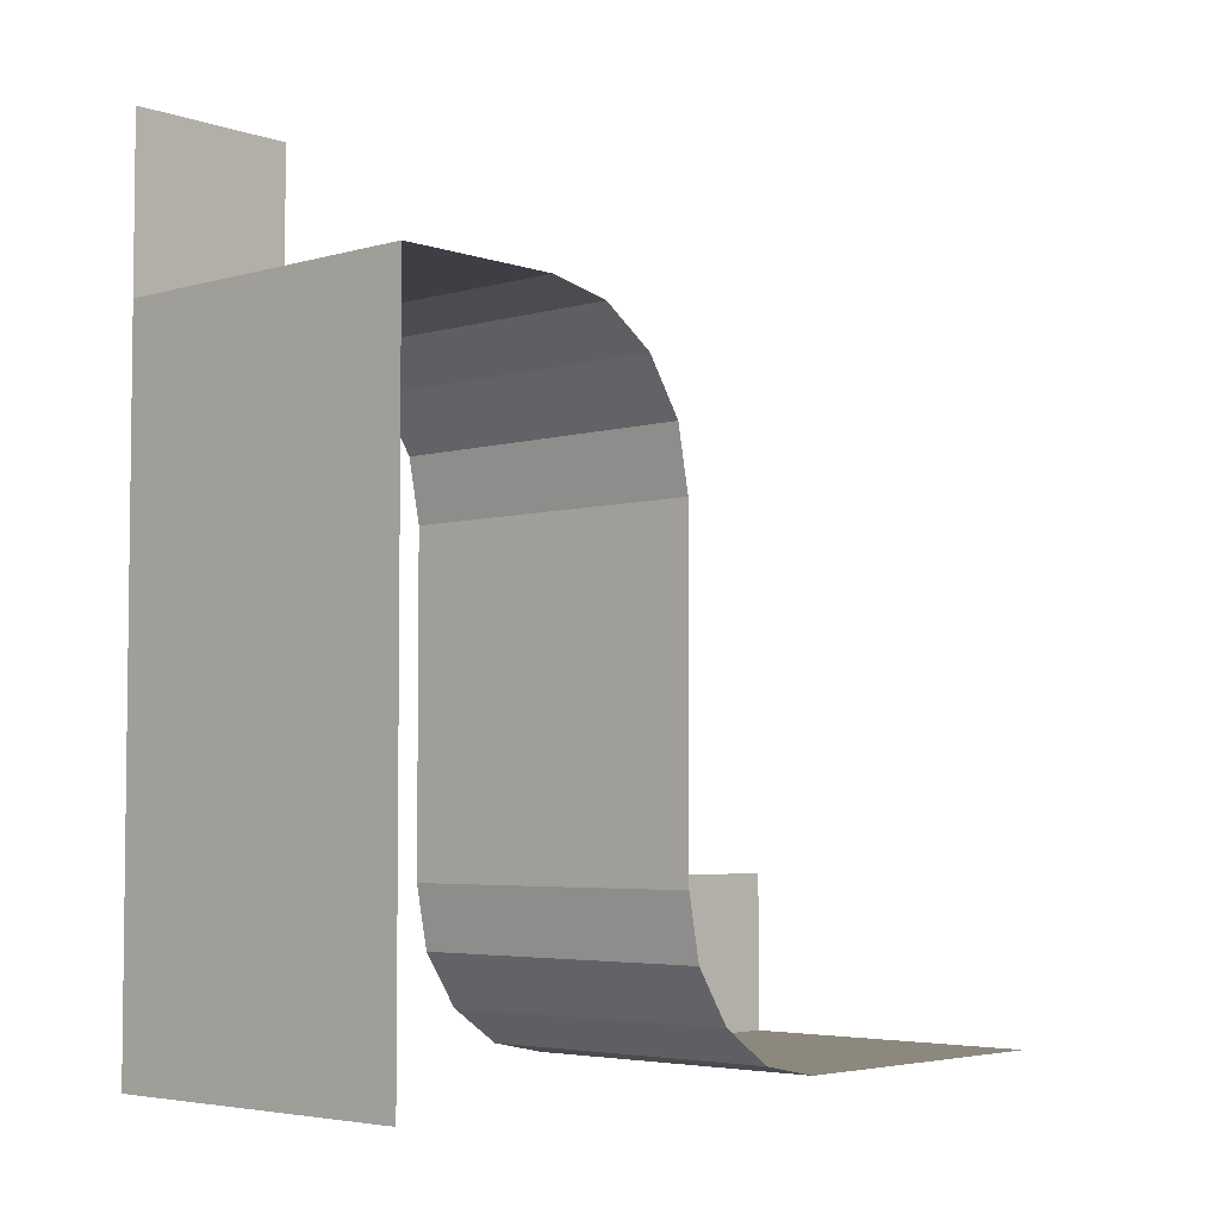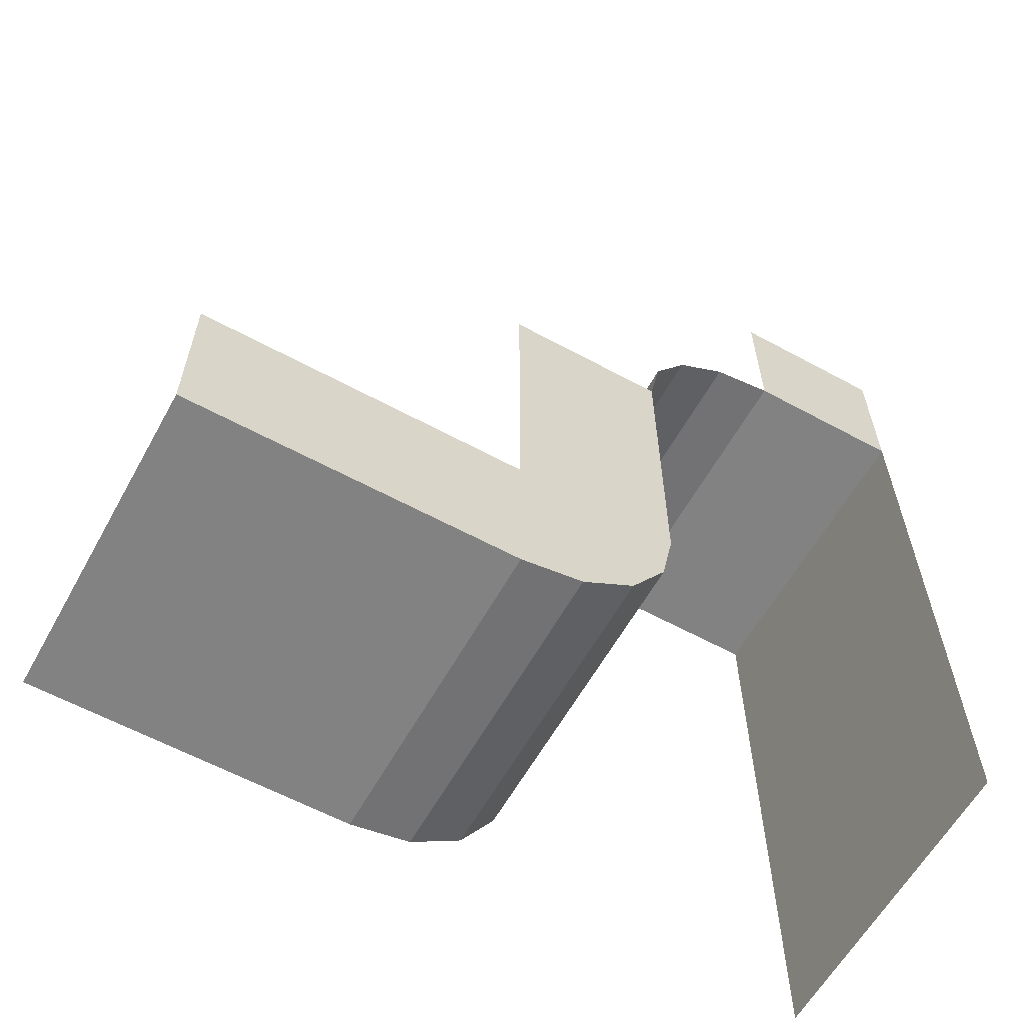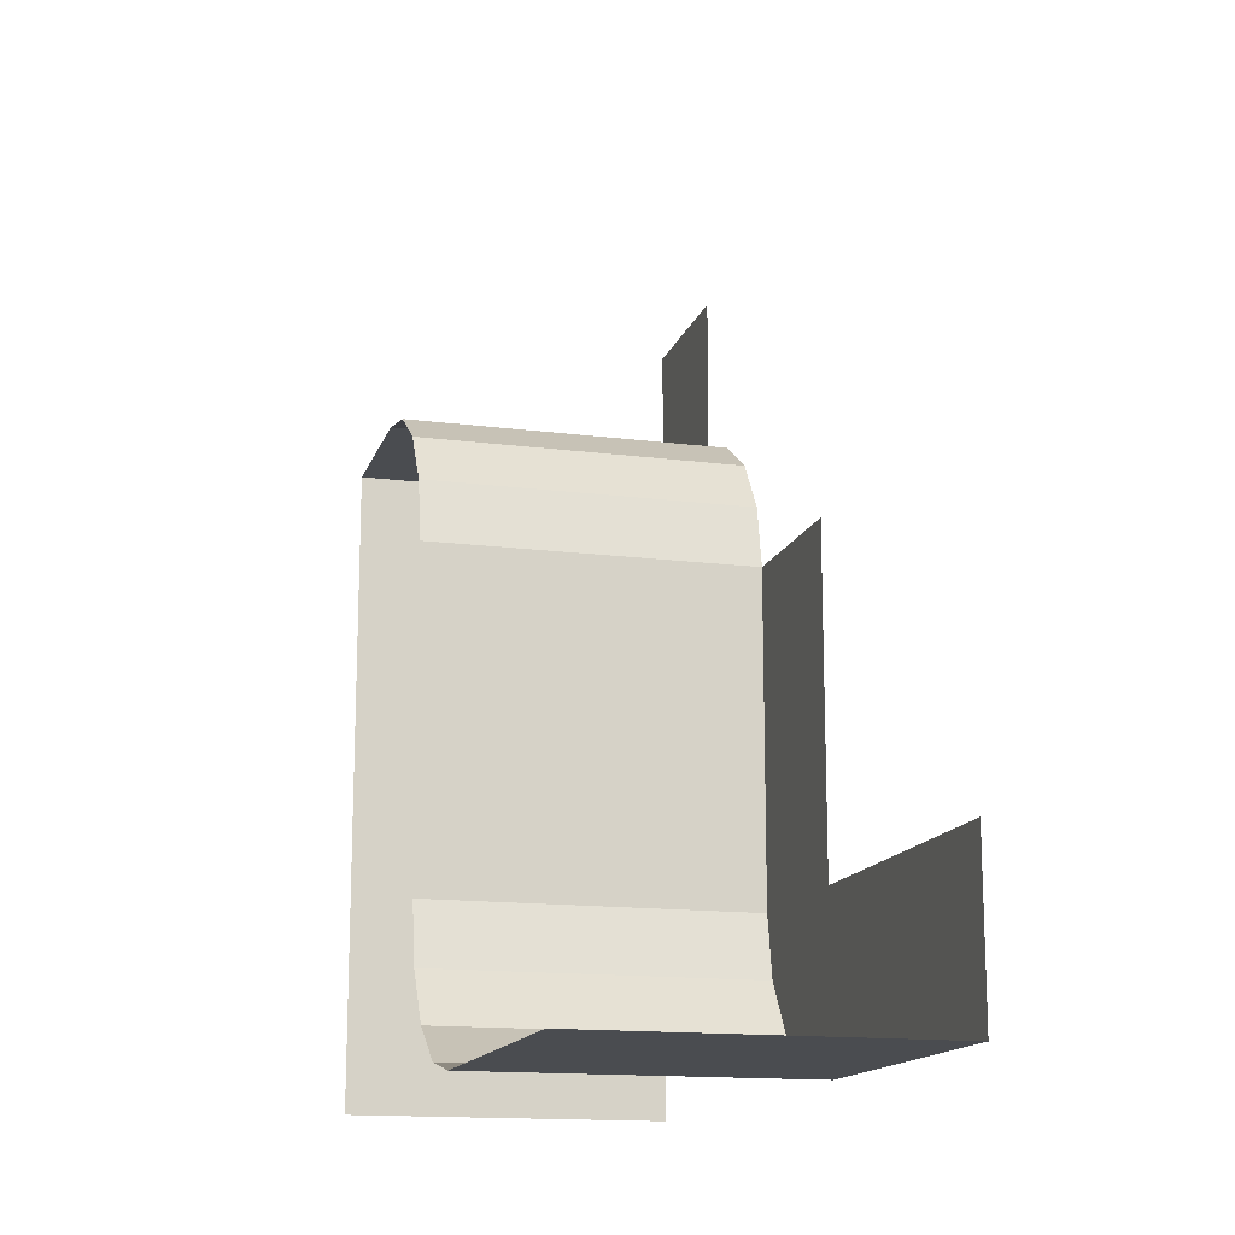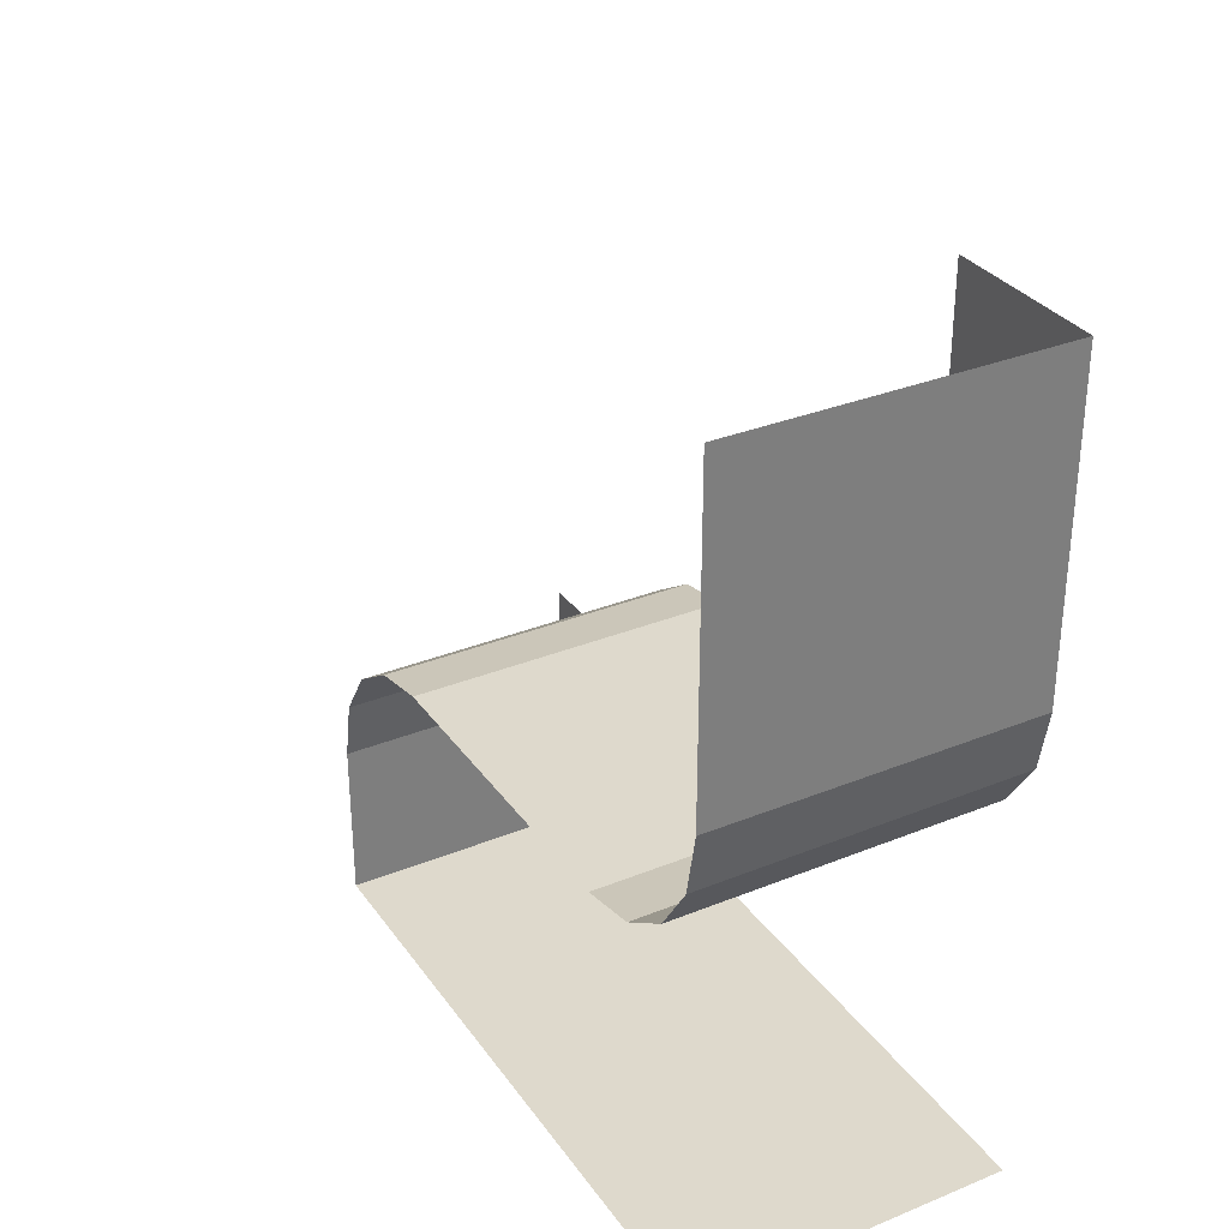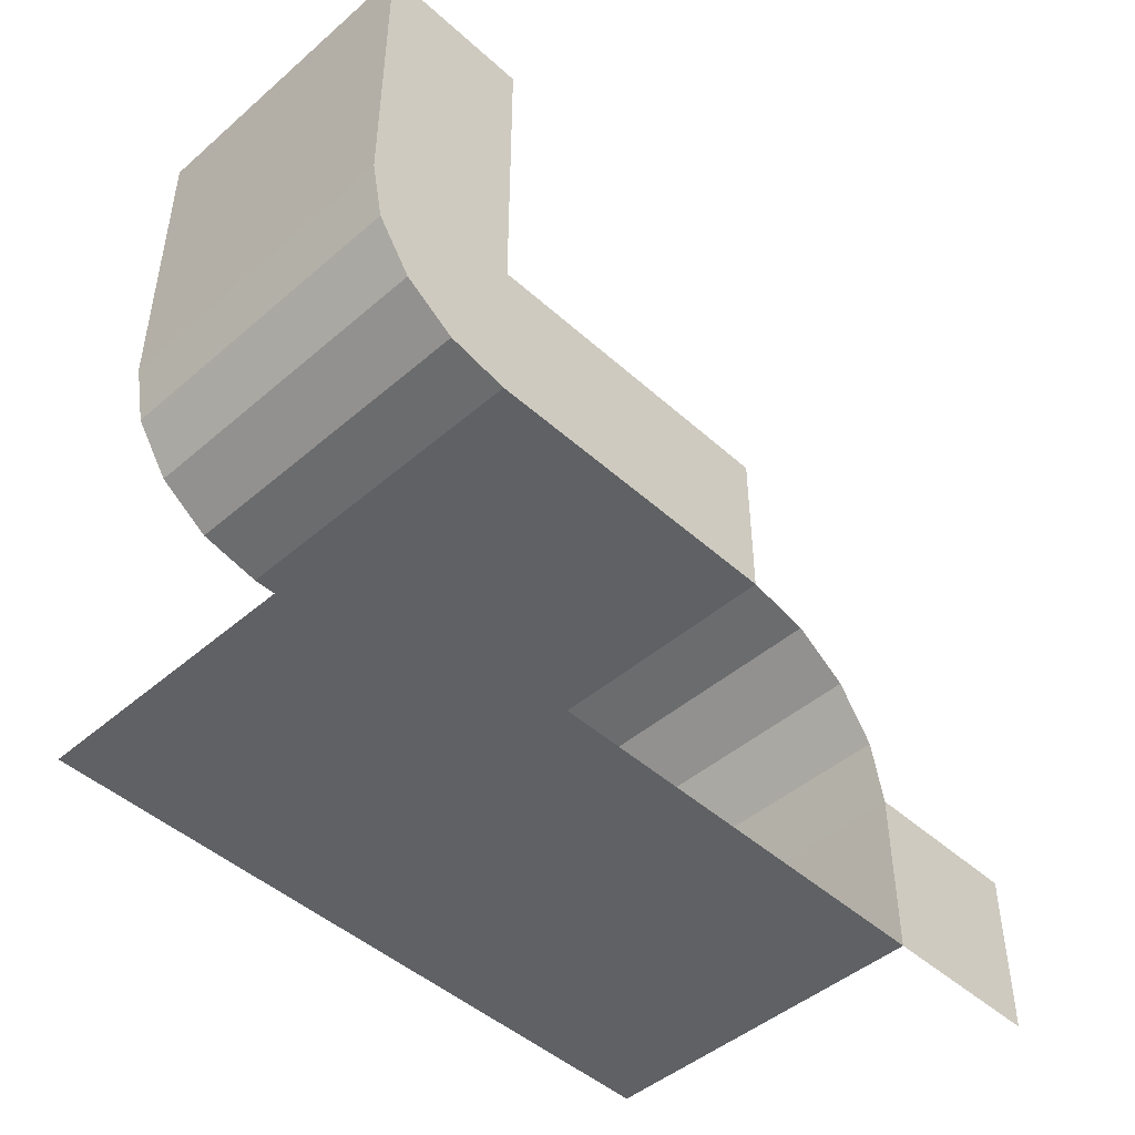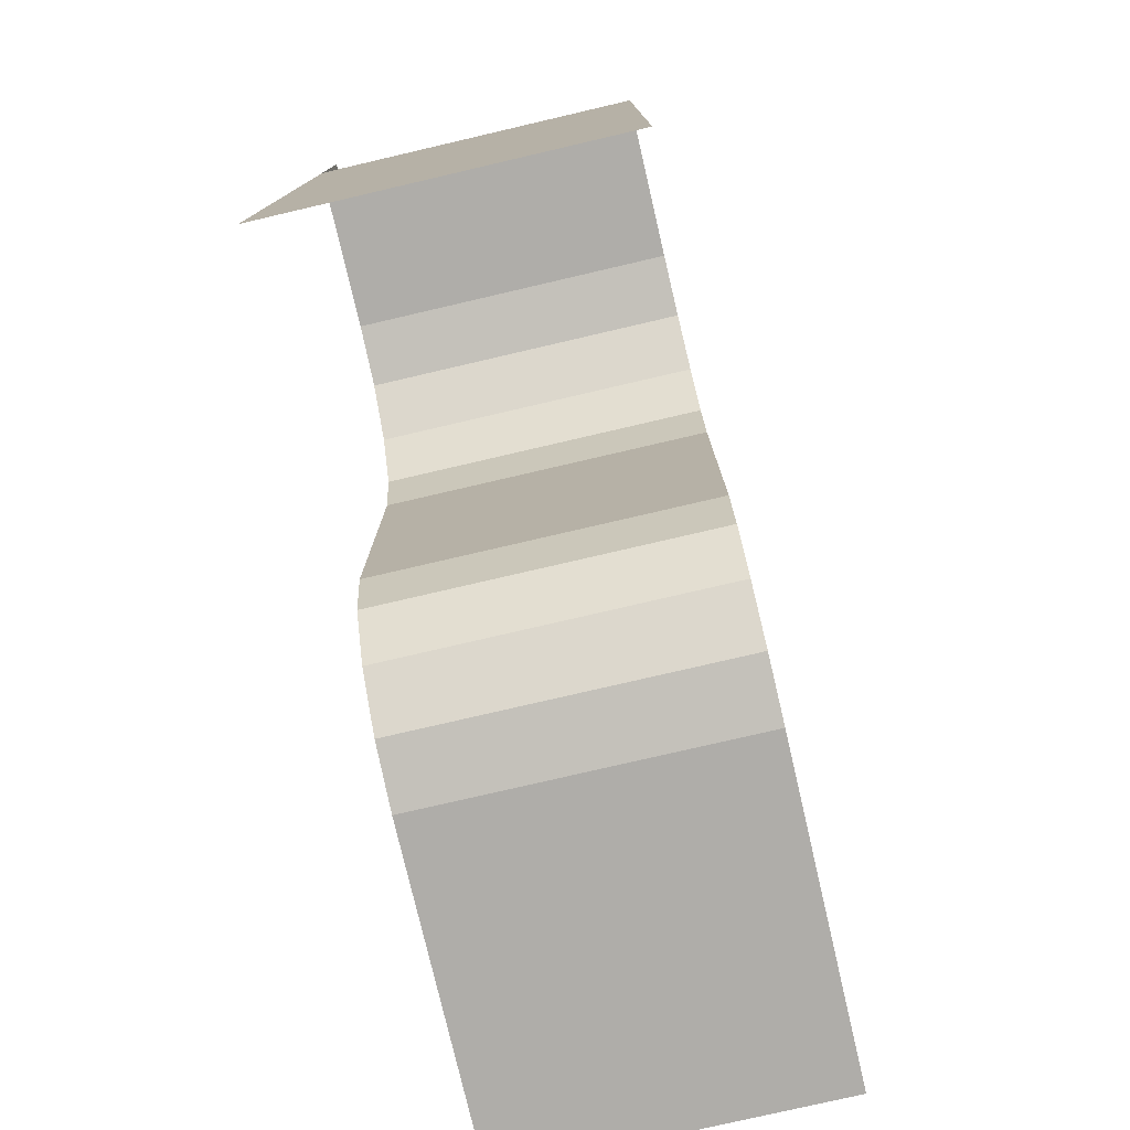
<metadata>
{"format":"obj","ext":"obj","renderer":"f3d","projection":"perspective","resolution":1024,"background":"white","views":[{"elev":-4.4,"azim":-137.5,"up":"+Y"},{"elev":-60.7,"azim":61.0,"up":"+Y"},{"elev":-15.0,"azim":-15.4,"up":"+Y"},{"elev":32.1,"azim":-29.6,"up":"+Z"},{"elev":-46.6,"azim":44.4,"up":"+Z"},{"elev":-77.3,"azim":-166.9,"up":"+Y"}]}
</metadata>
<code>
o Plane.001
v -1 1 -2
v 1 1 -2
v -1 0.6173 -1.924
v 1 0.6173 -1.924
v -1 0.2929 -1.707
v 1 0.2929 -1.707
v -1 0.07612 -1.383
v 1 0.07612 -1.383
v -1 0 1
v 1 0 1
v -1 0 -1
v 1 0 -1
v -1 3 -2
v 1 3 -2
v -1 3.383 -2.076
v 1 3.383 -2.076
v -1 3.707 -2.293
v 1 3.707 -2.293
v -1 3.924 -2.617
v 1 3.924 -2.617
v -1 4 -3
v 1 4 -3
v 1 1 1
v 1 1 -1
v 1 3 -1
v -1 4 -4
v 1 4 -4
v -1 0 -4
v 1 0 -4
v 1 5 -3
v 1 5 -4
f 1 3 4 2
f 3 5 6 4
f 5 7 8 6
f 7 11 12 8
f 9 10 12 11
f 15 16 18 17
f 17 18 20 19
f 19 20 22 21
f 2 14 13 1
f 13 14 16 15
f 10 23 24 12
f 8 12 24
f 2 24 25 14
f 2 4 24
f 4 6 24
f 6 8 24
f 21 22 27 26
f 26 27 29 28
f 27 22 30 31

</code>
